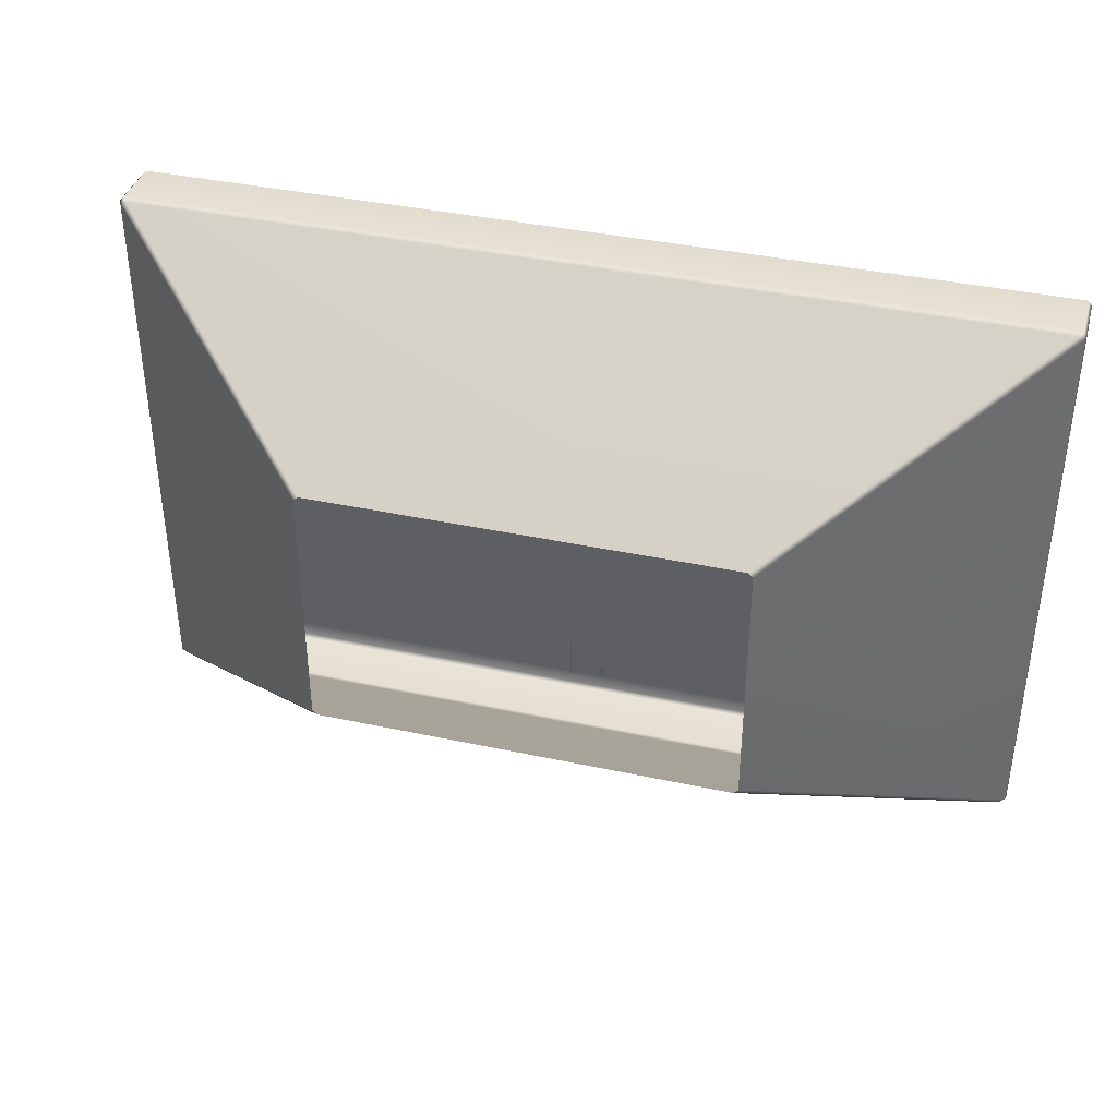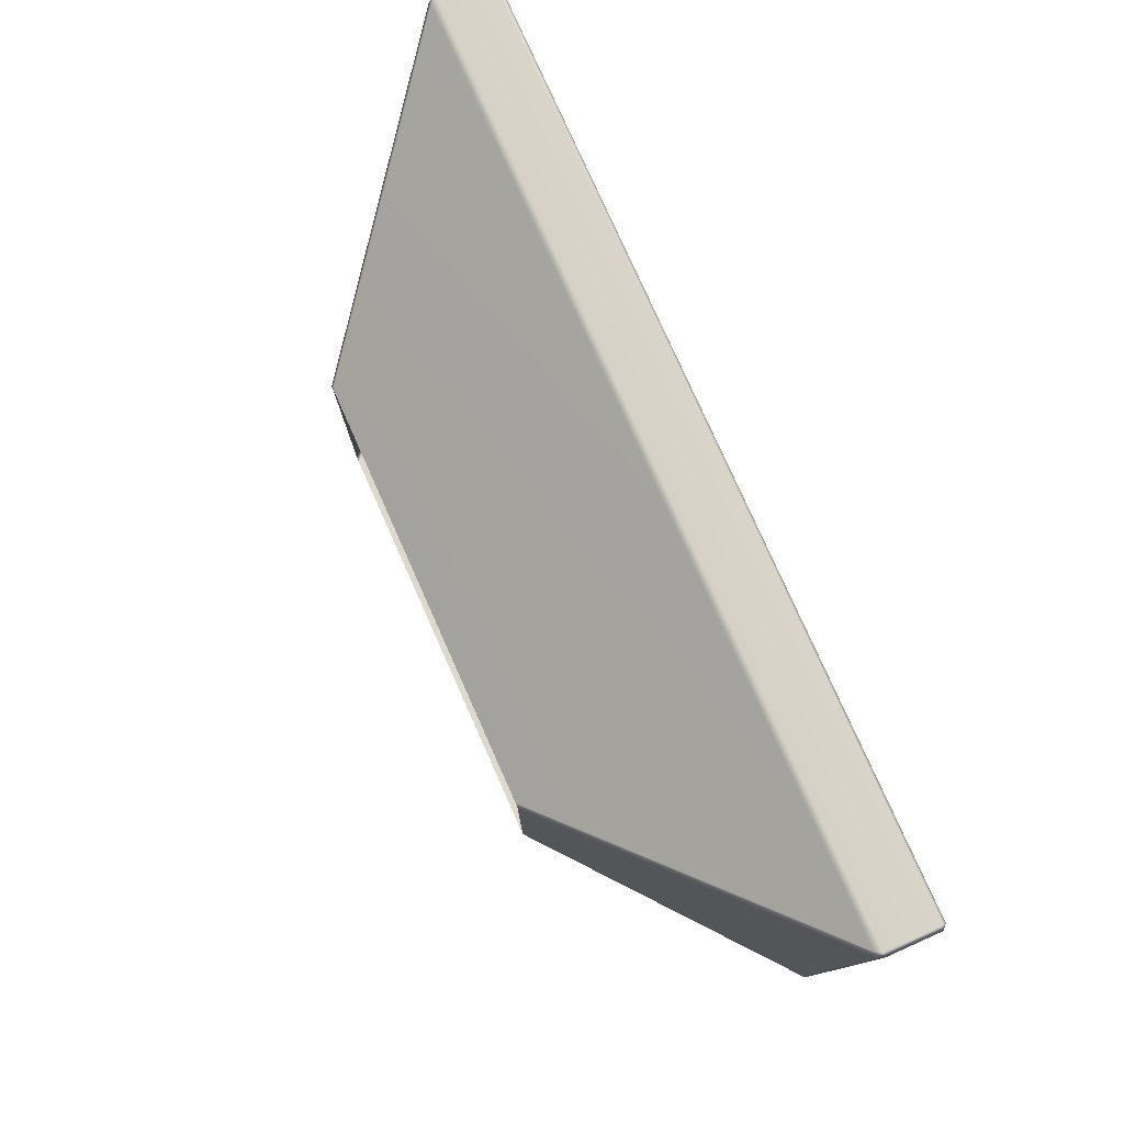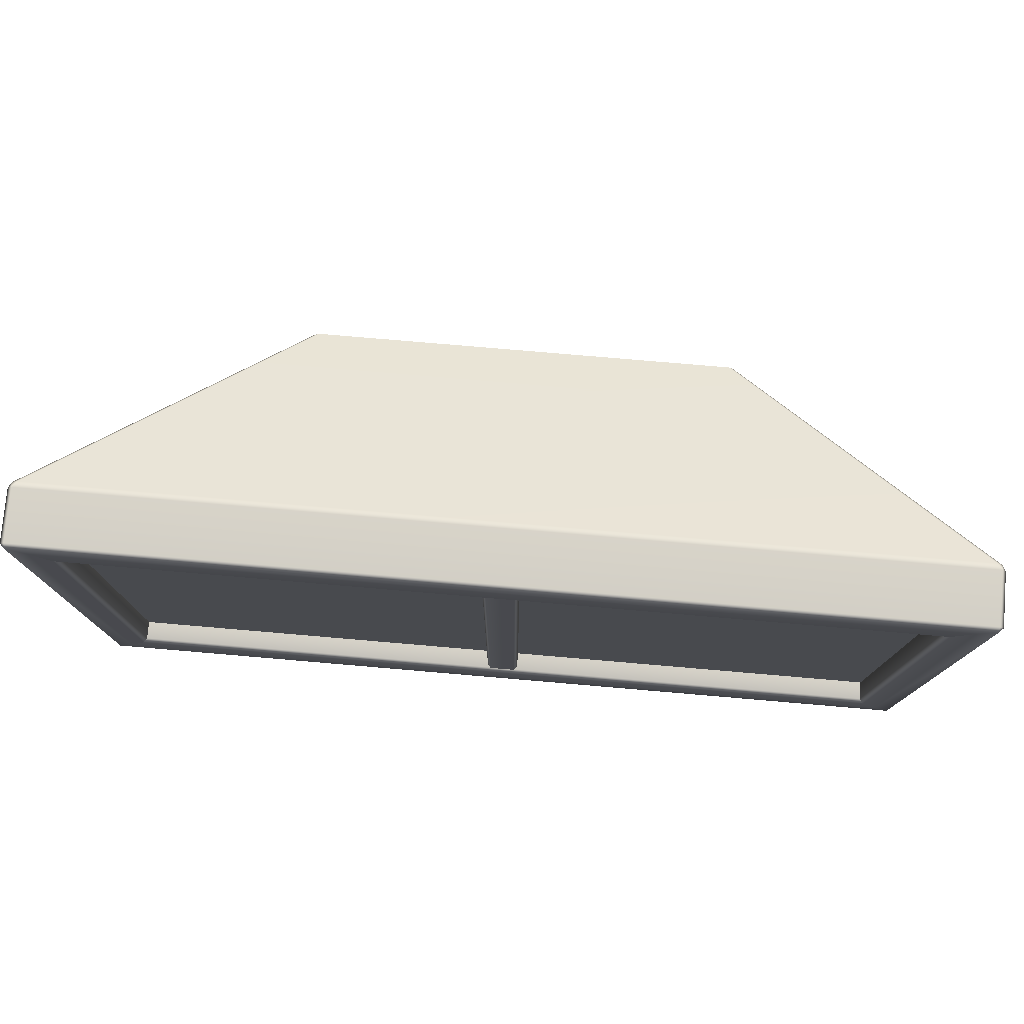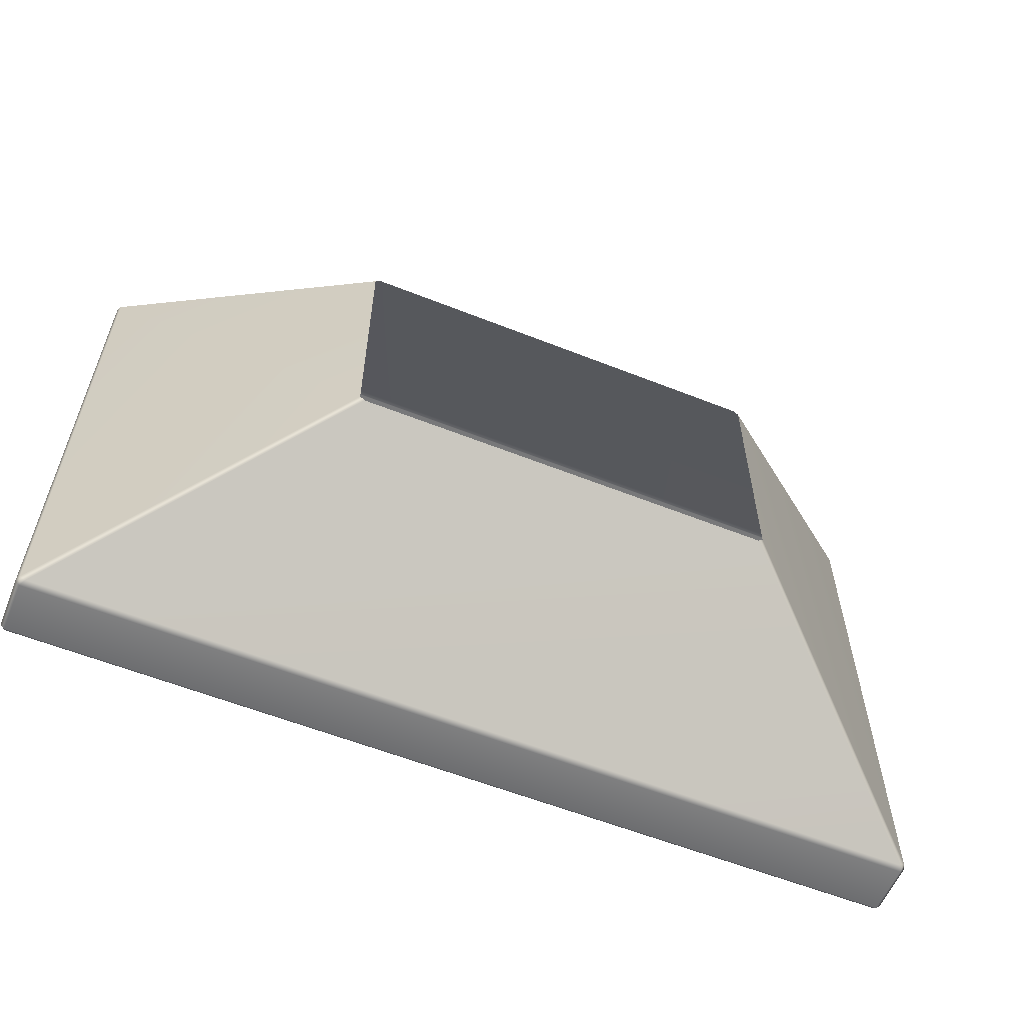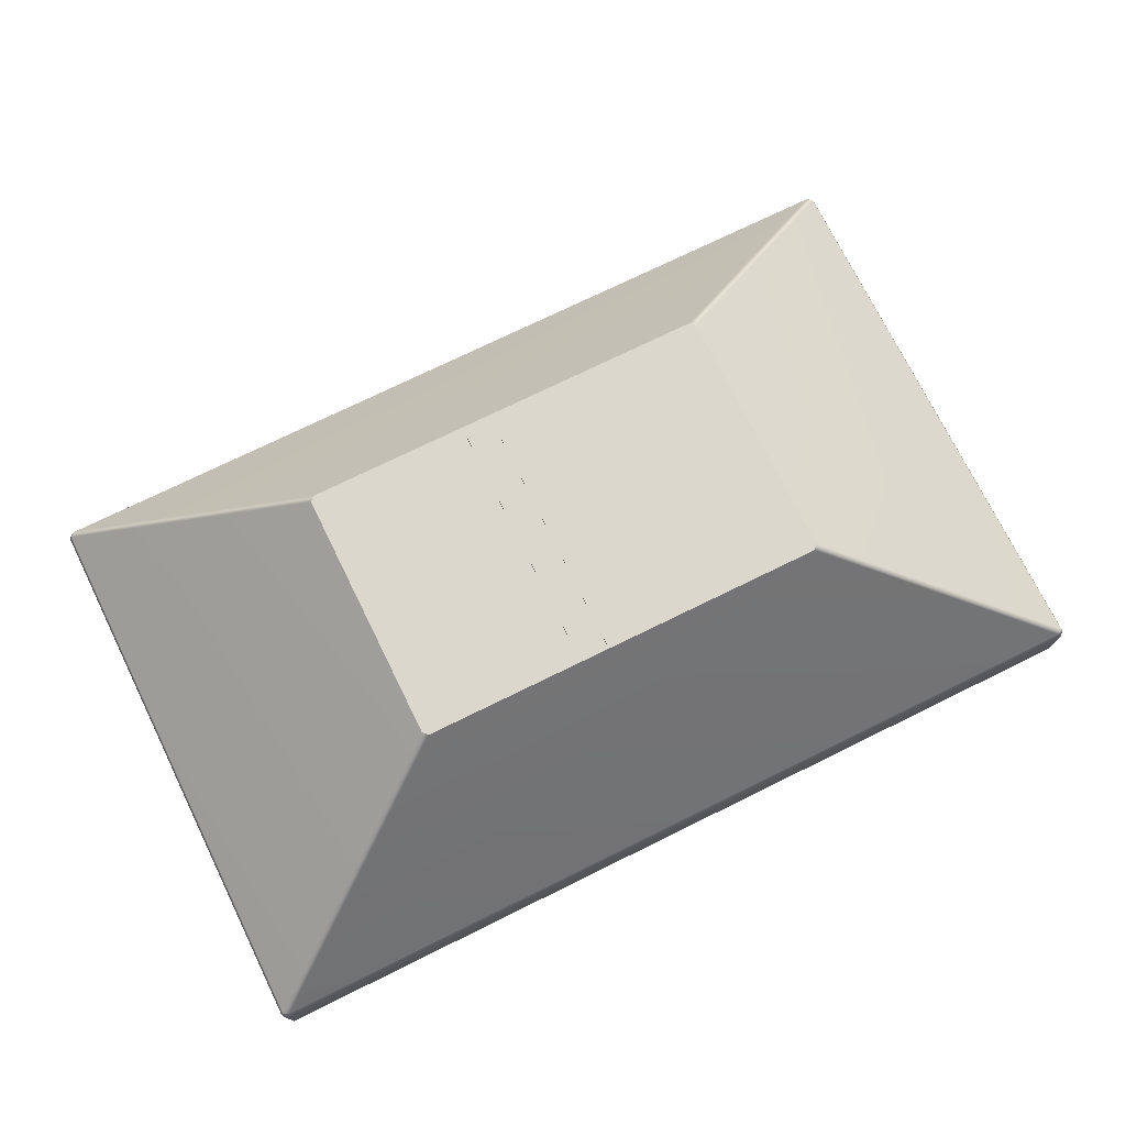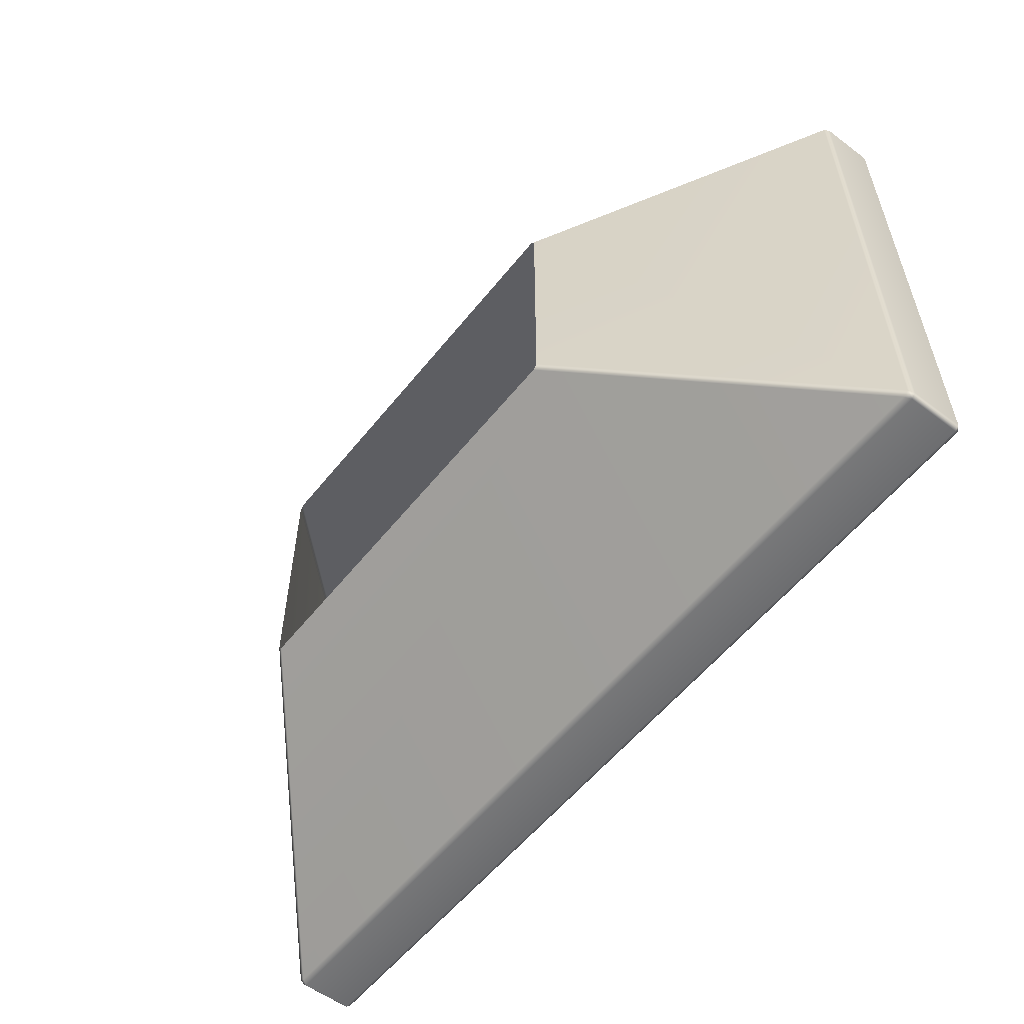
<metadata>
{"format":"obj","ext":"obj","renderer":"f3d","projection":"perspective","resolution":1024,"background":"white","views":[{"elev":38.6,"azim":-164.8,"up":"+Z"},{"elev":78.0,"azim":-114.0,"up":"+Z"},{"elev":77.3,"azim":4.9,"up":"+Z"},{"elev":-58.5,"azim":157.7,"up":"+Z"},{"elev":73.4,"azim":-26.2,"up":"+Y"},{"elev":-56.4,"azim":-128.1,"up":"+Z"}]}
</metadata>
<code>
o SM_RangeHood
v 0.4455 0.02551 -0.5633
v -0.4455 0.02551 -0.5633
v -0.4455 0.02551 -0.0555
v 0.4455 0.02551 -0.0555
v -0.2236 0.296 -0.453
v 0.2236 0.296 -0.453
v 0.2236 0.296 -0.1659
v -0.2236 0.296 -0.1659
v -0.2236 0.296 -0.1659
v -0.2288 0.296 -0.171
v -0.2288 0.296 -0.4478
v -0.2236 0.296 -0.453
v 0.488 0.005101 -0
v -0.488 0.005101 -0
v -0.4881 0.06133 -0
v 0.4881 0.06133 -0
v -0.484 0.06826 -0.00205
v 0.4841 0.06823 -0.00203
v 0.2236 0.296 -0.1659
v -0.2236 0.296 -0.1659
v 0.2236 0.296 -0.1659
v 0.2288 0.296 -0.171
v 0.2288 0.296 -0.4478
v 0.2236 0.296 -0.453
v 0.4455 0.005101 -0.0555
v 0.4455 0.02551 -0.5633
v 0.4455 0.02551 -0.0555
v 0.4455 0.005101 -0.5633
v 0.4506 -0 -0.05039
v 0.4506 -0 -0.5684
v 0.4698 -0 -0.5968
v 0.4698 -0 -0.02207
v 0.488 -0 -0.005102
v 0.488 -0 -0.6137
v 0.488 0.005101 -0
v 0.4931 0.005101 -0.005102
v 0.4931 0.005101 -0.6137
v 0.488 0.005101 -0.6188
v -0.488 0.005101 -0
v 0.488 0.005101 -0
v -0.488 -0 -0.005102
v 0.488 -0 -0.005102
v 0.4698 -0 -0.02207
v -0.4698 -0 -0.02207
v 0.4506 -0 -0.05039
v -0.4506 -0 -0.05039
v -0.4455 0.005101 -0.0555
v 0.4455 0.005101 -0.0555
v 0.4455 0.02551 -0.0555
v -0.4455 0.02551 -0.0555
v -0.488 0.005101 -0.6188
v 0.488 -0 -0.6137
v 0.488 0.005101 -0.6188
v -0.488 -0 -0.6137
v -0.4698 -0 -0.5968
v 0.4698 -0 -0.5968
v -0.4506 -0 -0.5684
v 0.4506 -0 -0.5684
v 0.4455 0.005101 -0.5633
v -0.4455 0.005101 -0.5633
v -0.4455 0.02551 -0.5633
v 0.4455 0.02551 -0.5633
v -0.2236 0.296 -0.453
v 0.484 0.06826 -0.6168
v 0.2236 0.296 -0.453
v -0.4841 0.06823 -0.6168
v -0.4881 0.06133 -0.6188
v 0.4881 0.06133 -0.6188
v 0.488 0.005101 -0.6188
v -0.488 0.005101 -0.6188
v -0.4455 0.02551 -0.0555
v -0.4455 0.02551 -0.5633
v -0.4455 0.005101 -0.5633
v -0.4455 0.005101 -0.0555
v -0.4506 -0 -0.05039
v -0.4506 -0 -0.5684
v -0.4698 -0 -0.5968
v -0.4698 -0 -0.02207
v -0.488 -0 -0.005102
v -0.488 -0 -0.6137
v -0.4931 0.005101 -0.005102
v -0.488 0.005101 -0
v -0.4931 0.005101 -0.6137
v -0.488 0.005101 -0.6188
v 0.01814 0.02622 -0.04046
v 0.01814 0.02622 -0.5787
v 0.01814 0.008739 -0.5787
v 0.01814 0.008739 -0.04046
v 0.01459 0.004514 -0.04046
v 0.01459 0.004514 -0.5787
v -0.01459 0.004514 -0.5787
v -0.01459 0.004514 -0.04046
v -0.01814 0.008739 -0.04046
v -0.01814 0.008739 -0.5787
v -0.01814 0.02622 -0.5787
v -0.01814 0.02622 -0.04046
v -0.2288 0.296 -0.4478
v -0.4841 0.06823 -0.6168
v -0.2236 0.296 -0.453
v -0.4903 0.06781 -0.6122
v -0.4881 0.06133 -0.6188
v -0.2288 0.296 -0.171
v -0.484 0.06826 -0.00205
v -0.2236 0.296 -0.1659
v -0.4903 0.06777 -0.006538
v -0.4881 0.06133 -0
v -0.4931 0.06119 -0.00497
v -0.488 0.005101 -0
v -0.4931 0.005101 -0.005102
v -0.4931 0.06119 -0.6139
v -0.4931 0.005101 -0.6137
v -0.488 0.005101 -0.6188
v 0.2288 0.296 -0.171
v 0.4841 0.06823 -0.00203
v 0.2236 0.296 -0.1659
v 0.4903 0.06781 -0.00663
v 0.4881 0.06133 -0
v 0.2288 0.296 -0.4478
v 0.2236 0.296 -0.453
v 0.484 0.06826 -0.6168
v 0.4903 0.06777 -0.6123
v 0.4881 0.06133 -0.6188
v 0.4931 0.06119 -0.00497
v 0.488 0.005101 -0
v 0.4931 0.005101 -0.005102
v 0.4931 0.06119 -0.6139
v 0.488 0.005101 -0.6188
v 0.4931 0.005101 -0.6137
f 3 2 1
f 4 3 1
f 15 14 13
f 16 15 13
f 15 16 17
f 18 17 16
f 18 19 17
f 20 17 19
f 27 26 25
f 28 25 26
f 25 28 29
f 30 29 28
f 30 31 29
f 32 29 31
f 32 31 33
f 31 34 33
f 33 36 35
f 36 33 37
f 37 33 34
f 34 38 37
f 41 40 39
f 40 41 42
f 43 42 41
f 44 43 41
f 45 43 44
f 46 45 44
f 47 45 46
f 48 45 47
f 48 47 49
f 47 50 49
f 53 52 51
f 54 51 52
f 55 54 52
f 56 55 52
f 57 55 56
f 58 57 56
f 59 57 58
f 60 57 59
f 60 59 61
f 62 61 59
f 65 64 63
f 66 63 64
f 66 64 67
f 68 67 64
f 68 69 67
f 70 67 69
f 73 72 71
f 71 74 73
f 74 75 73
f 73 75 76
f 76 75 77
f 75 78 77
f 78 79 77
f 80 77 79
f 79 82 81
f 79 81 80
f 80 81 83
f 80 83 84
f 87 86 85
f 85 88 87
f 88 89 87
f 87 89 90
f 91 90 89
f 89 92 91
f 92 93 91
f 91 93 94
f 94 93 95
f 96 95 93
f 99 98 97
f 100 97 98
f 101 100 98
f 97 100 102
f 104 102 103
f 103 102 105
f 105 102 100
f 103 105 106
f 107 106 105
f 105 100 107
f 106 107 108
f 108 107 109
f 110 107 100
f 109 107 110
f 110 100 101
f 110 111 109
f 101 112 110
f 111 110 112
f 115 114 113
f 116 113 114
f 116 114 117
f 113 116 118
f 118 120 119
f 120 118 121
f 121 118 116
f 120 121 122
f 117 123 116
f 117 124 123
f 125 123 124
f 121 116 126
f 123 126 116
f 126 122 121
f 123 125 126
f 126 127 122
f 128 126 125
f 128 127 126
l 5 6
l 7 8
l 9 10
l 10 11
l 11 12
l 21 22
l 22 23
l 23 24

</code>
